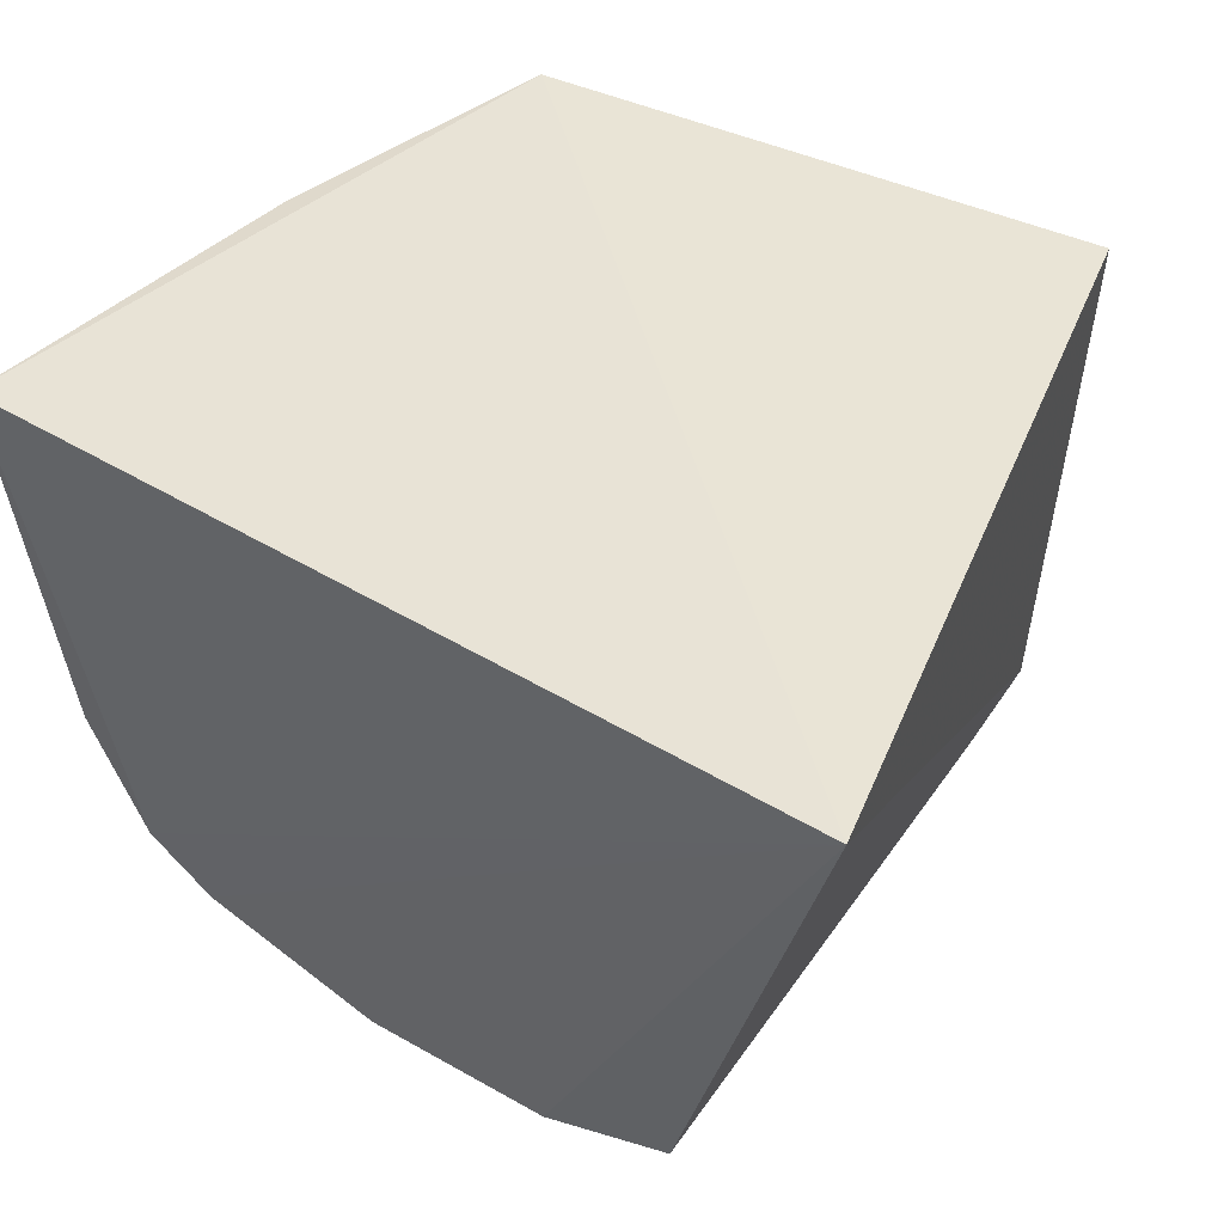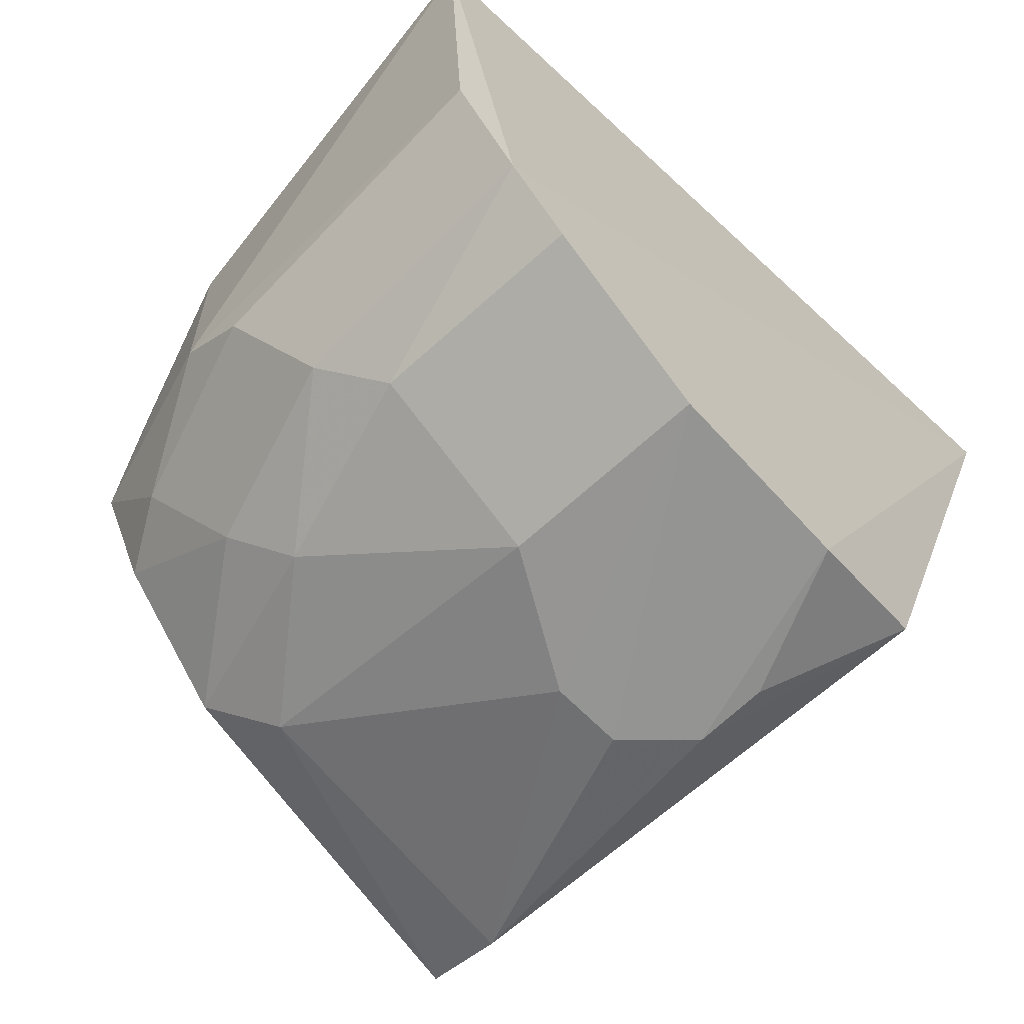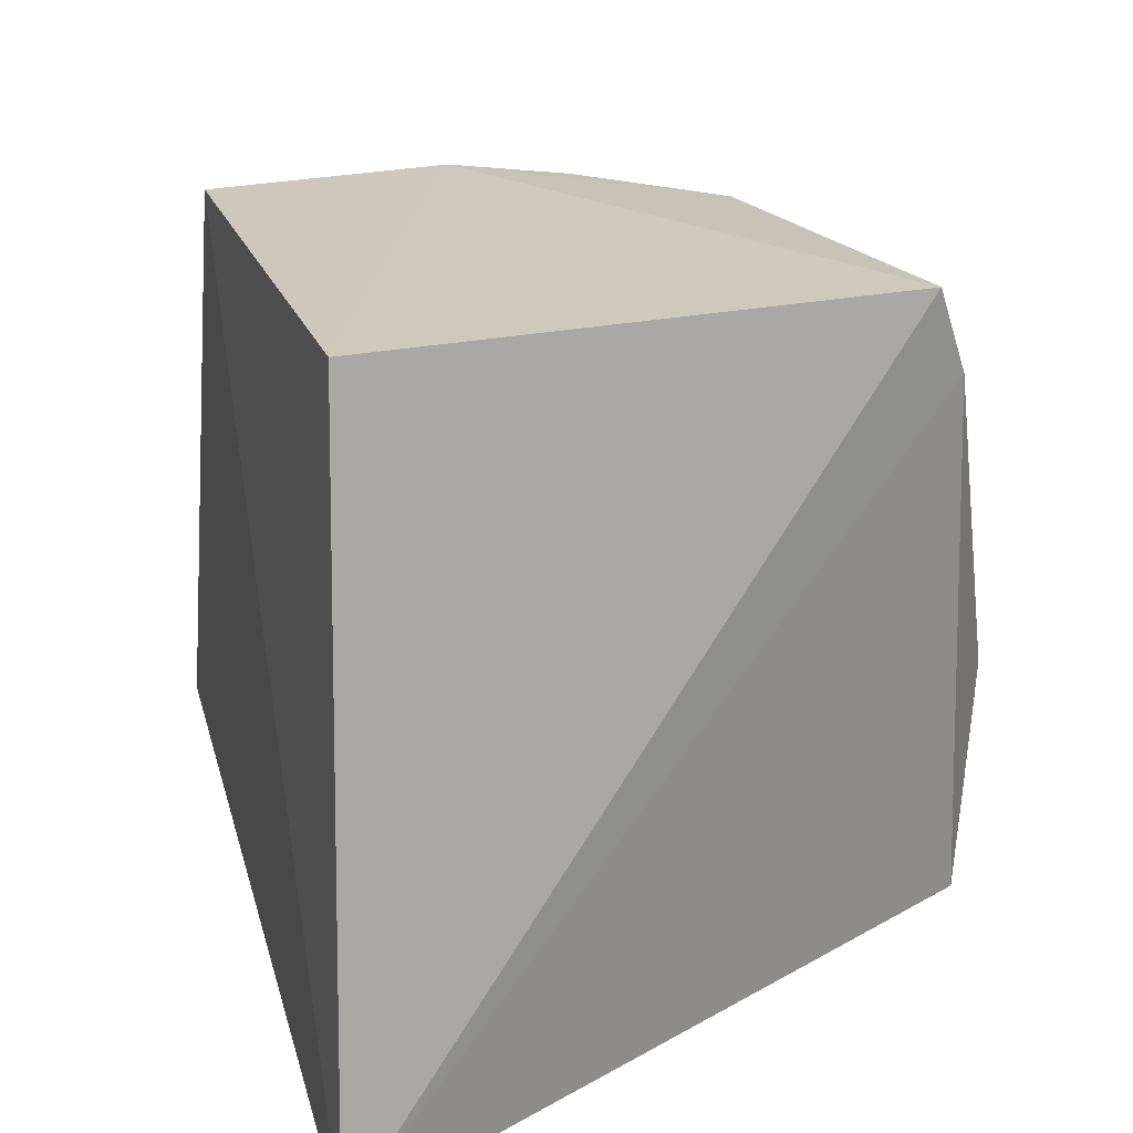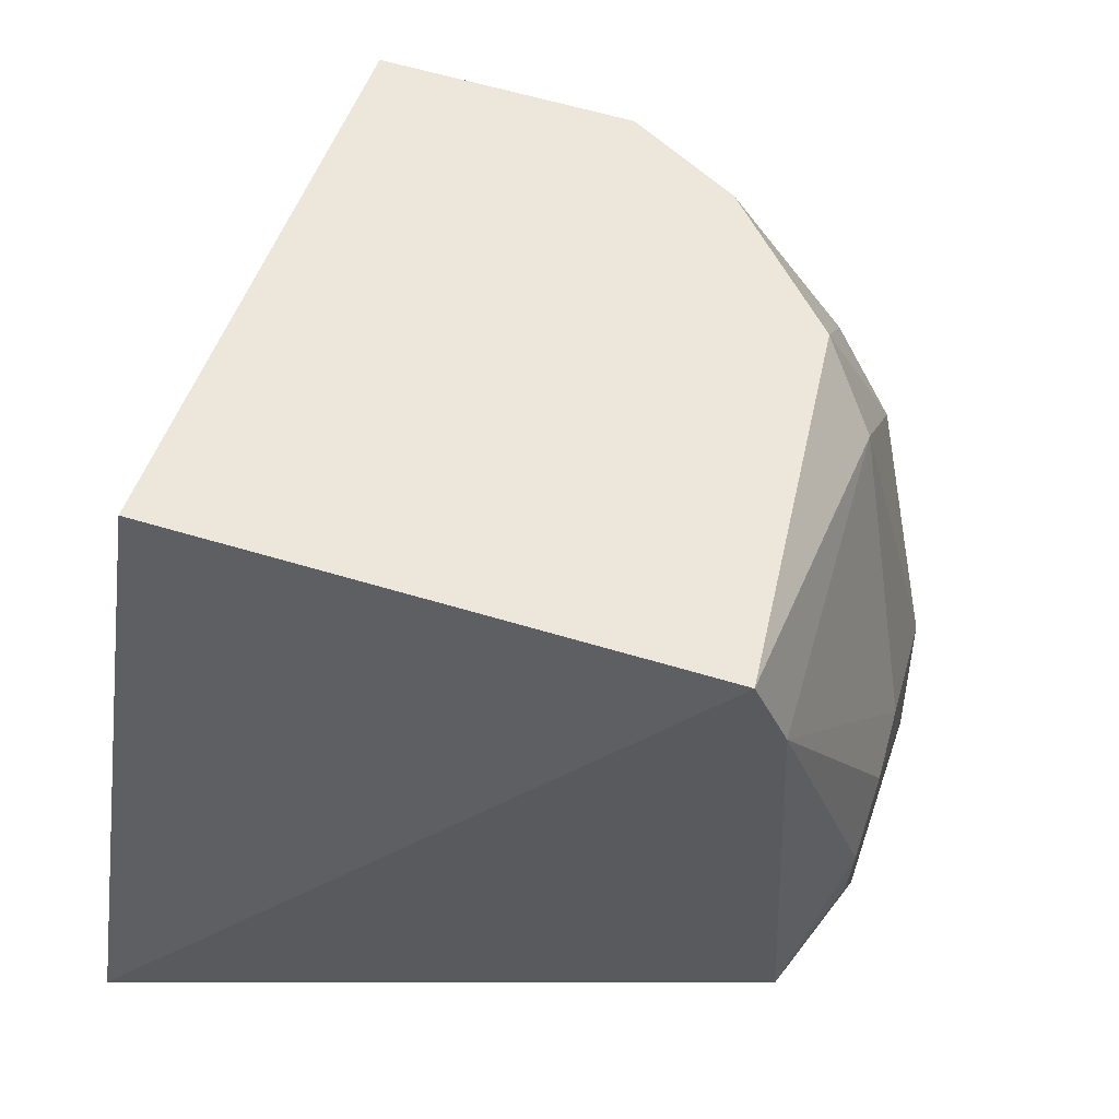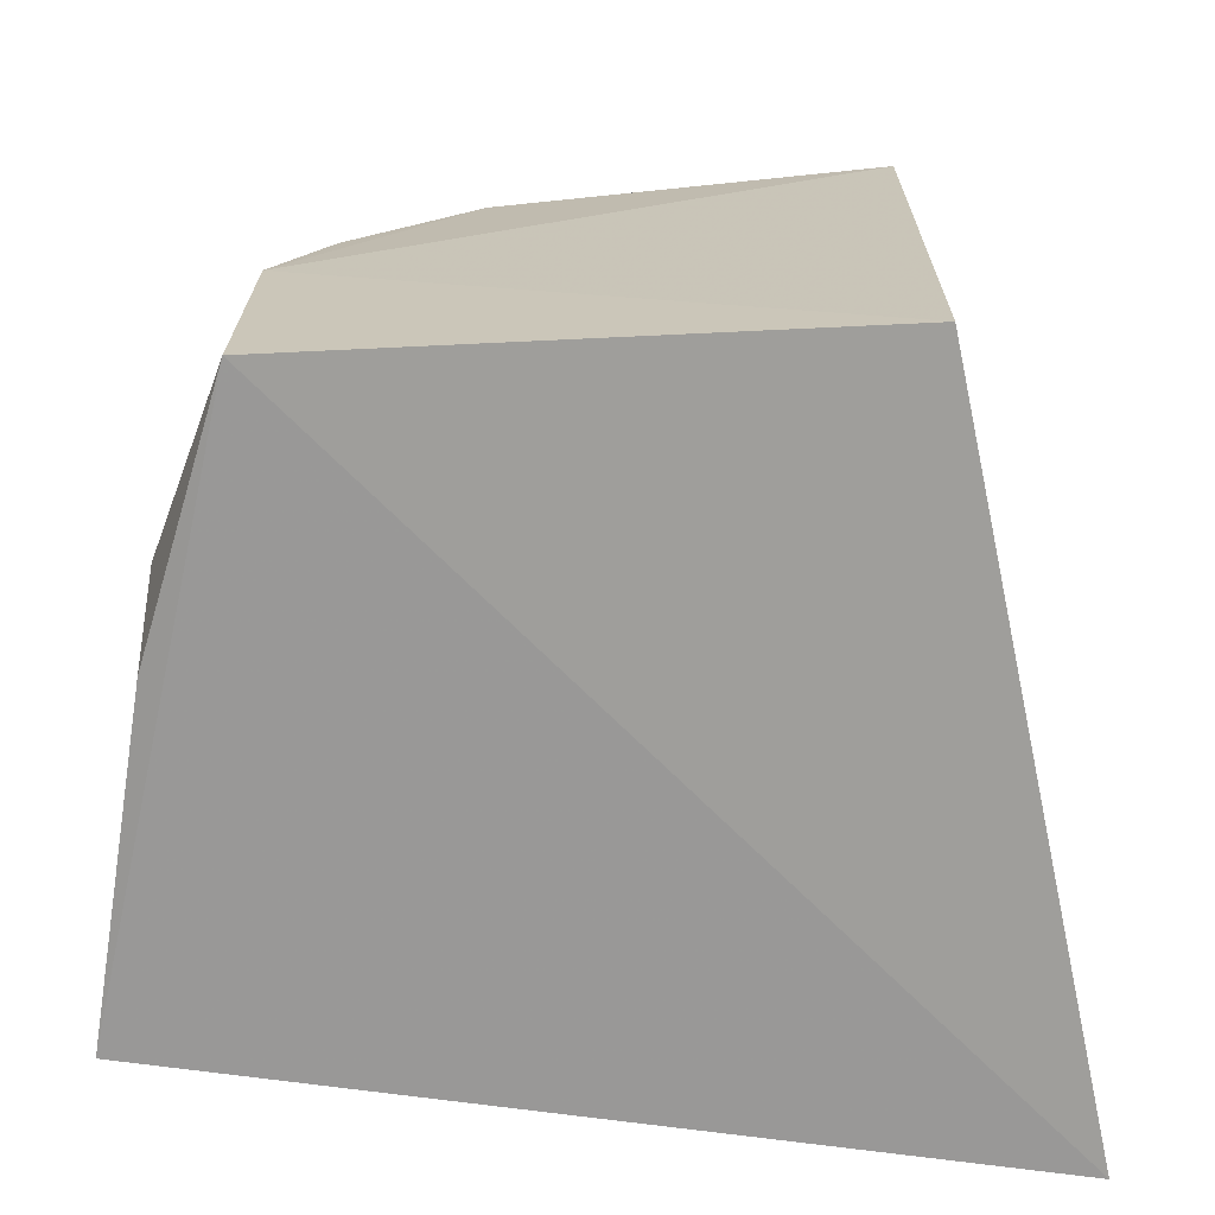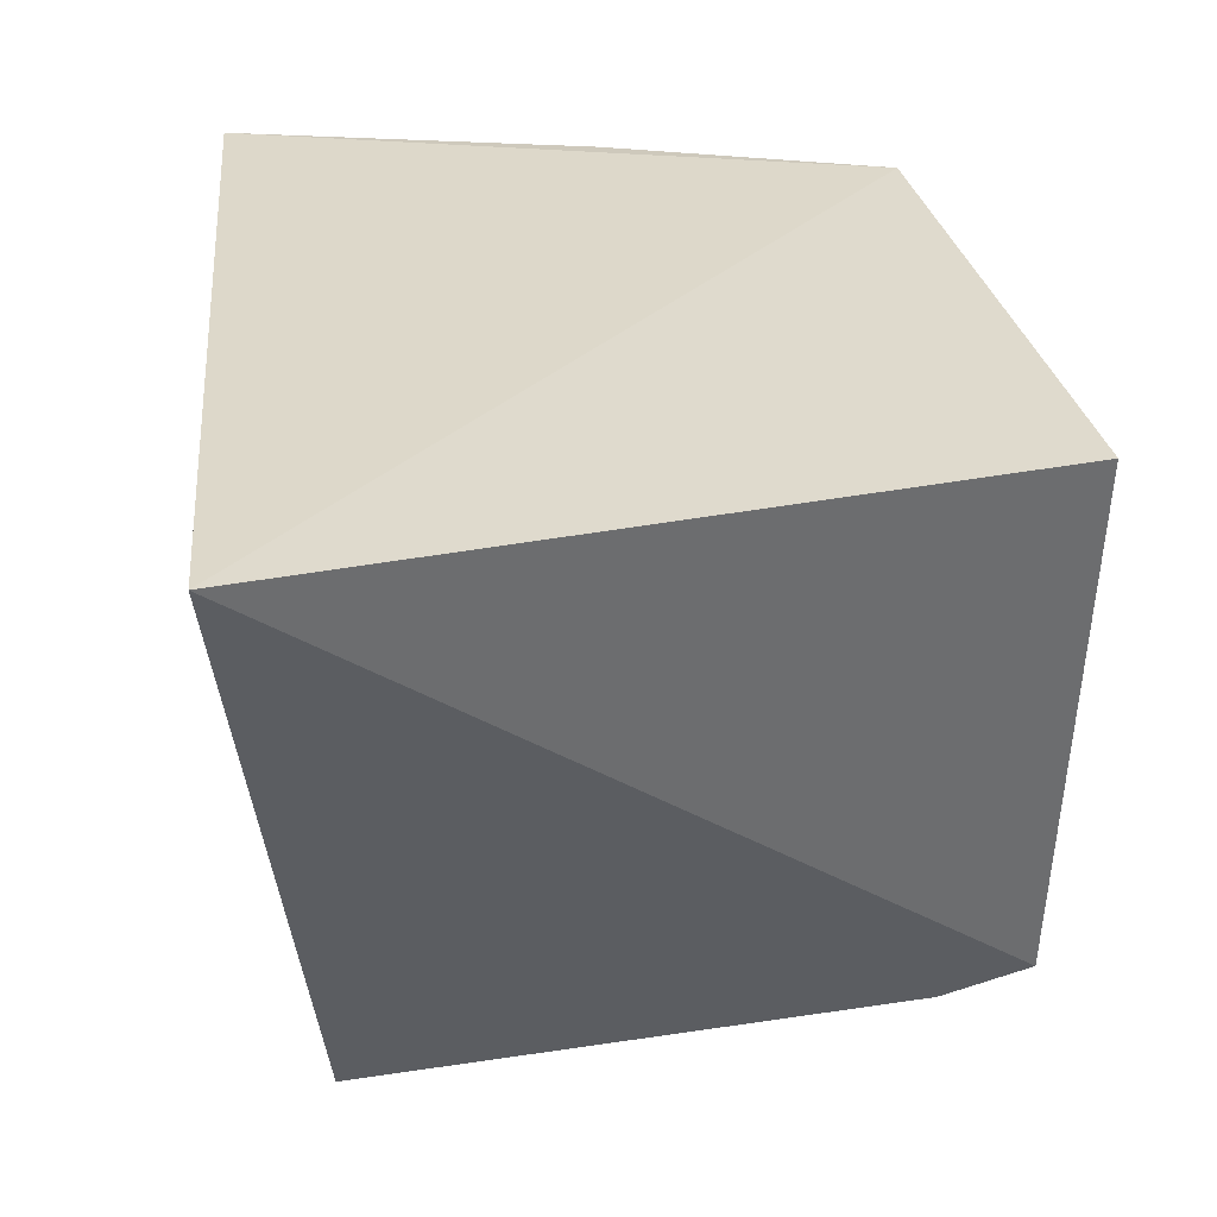
<metadata>
{"format":"obj","ext":"obj","renderer":"f3d","projection":"perspective","resolution":1024,"background":"white","views":[{"elev":47.8,"azim":33.4,"up":"+Z"},{"elev":-67.2,"azim":-47.4,"up":"+Z"},{"elev":26.4,"azim":70.3,"up":"+Y"},{"elev":59.7,"azim":107.8,"up":"+Y"},{"elev":22.6,"azim":1.8,"up":"+Y"},{"elev":35.5,"azim":81.2,"up":"+Z"}]}
</metadata>
<code>
v 0.0003223 0.02025 0.05942
v 0.00513 -0.001905 0.06128
v -6.961e-05 0.01982 0.0427
v -0.01045 0.006699 0.03957
v -0.0212 -0.0001564 0.05914
v -0.0004285 0.0005136 0.04086
v -0.01694 0.01902 0.05864
v -0.0002902 0.01716 0.04172
v -0.01796 4.983e-06 0.04321
v -0.01708 0.01893 0.05098
v -0.002349 0.006894 0.03942
v -0.01015 0.01678 0.04203
v -0.0105 0.0002772 0.03935
v -0.01931 0.01257 0.04892
v -0.004129 0.008754 0.03935
v -0.01168 0.01879 0.04377
v -0.01593 0.006636 0.04186
v -0.004505 0.0002984 0.03946
v -0.01592 2.376e-05 0.04161
v -0.01998 0.0002481 0.04685
v -0.01936 0.01289 0.0567
v -0.006321 0.008866 0.03944
v -0.01697 0.01645 0.04761
v -0.01388 0.01249 0.04201
v -0.01738 0.008449 0.04364
v -0.00236 0.00466 0.03951
v -0.0195 0.01062 0.0587
v -0.0155 0.01874 0.04755
v -0.01926 0.01042 0.04733
v -0.01522 0.01428 0.04399
f 1 2 3
f 7 5 2
f 7 2 1
f 8 3 2
f 8 2 6
f 9 2 5
f 10 7 1
f 10 1 3
f 11 8 6
f 12 3 8
f 15 8 11
f 16 10 3
f 16 3 12
f 17 4 13
f 18 6 2
f 18 2 13
f 18 15 11
f 18 13 15
f 19 13 2
f 19 2 9
f 19 17 13
f 19 9 17
f 20 9 5
f 20 5 14
f 21 14 5
f 21 7 10
f 21 10 14
f 22 12 8
f 22 8 15
f 22 4 12
f 22 15 13
f 22 13 4
f 23 14 10
f 24 12 4
f 24 4 17
f 24 16 12
f 25 17 9
f 25 24 17
f 25 9 20
f 26 18 11
f 26 11 6
f 26 6 18
f 27 21 5
f 27 5 7
f 27 7 21
f 28 23 10
f 28 10 16
f 29 14 23
f 29 25 20
f 29 20 14
f 30 24 25
f 30 23 28
f 30 28 16
f 30 16 24
f 30 29 23
f 30 25 29

</code>
